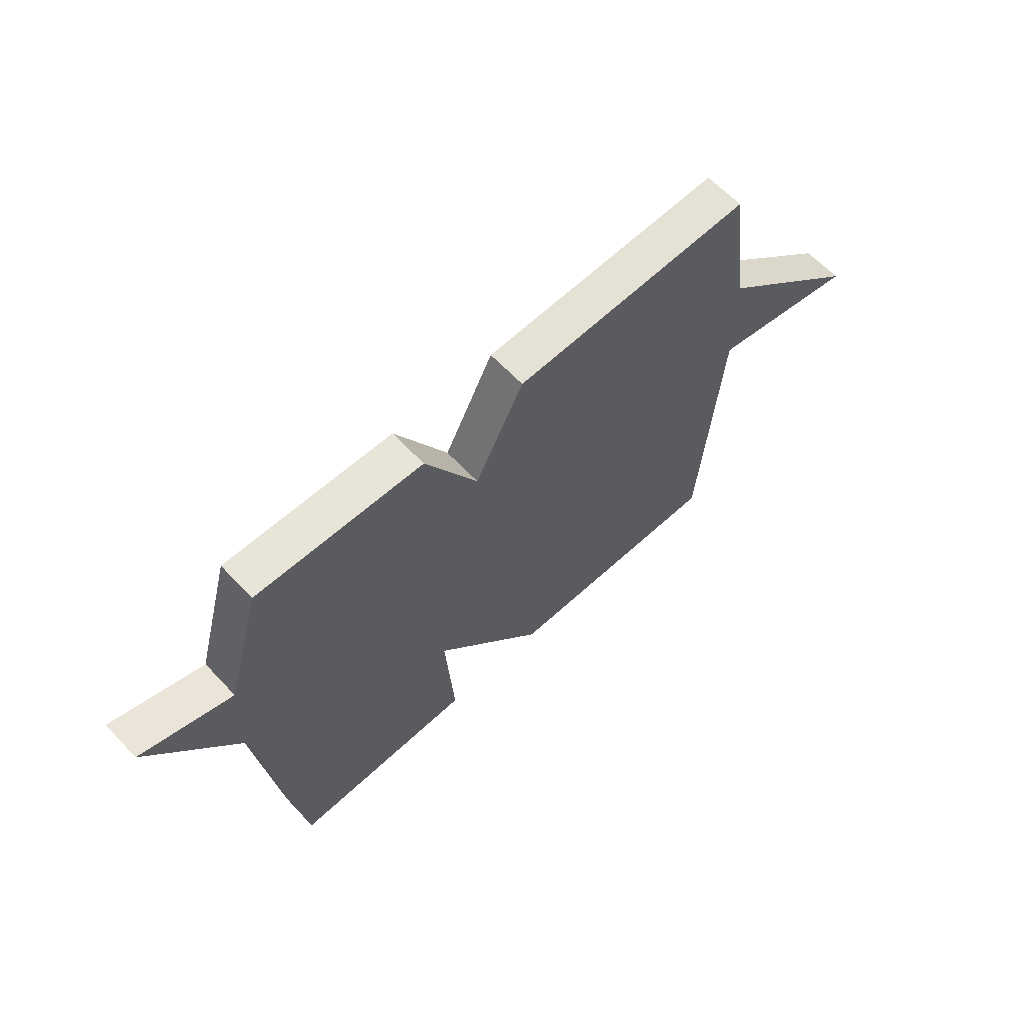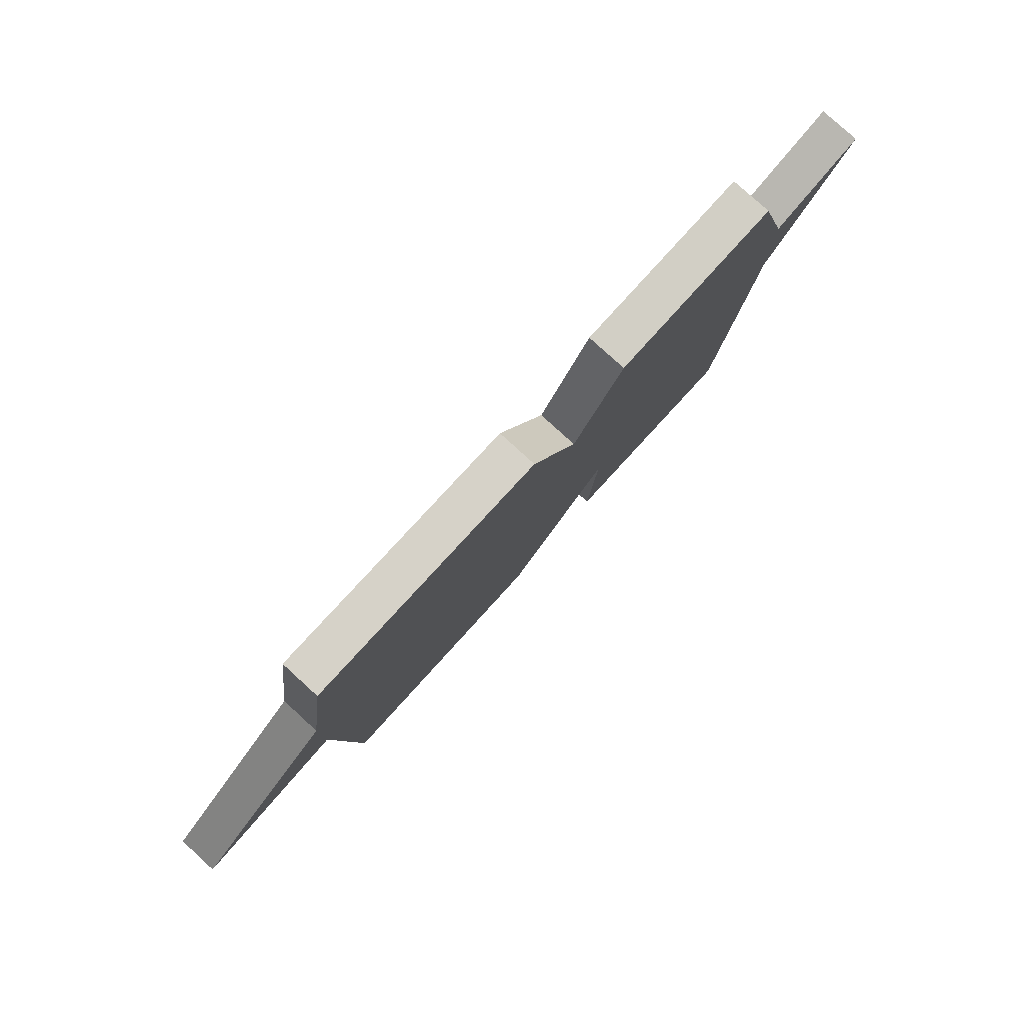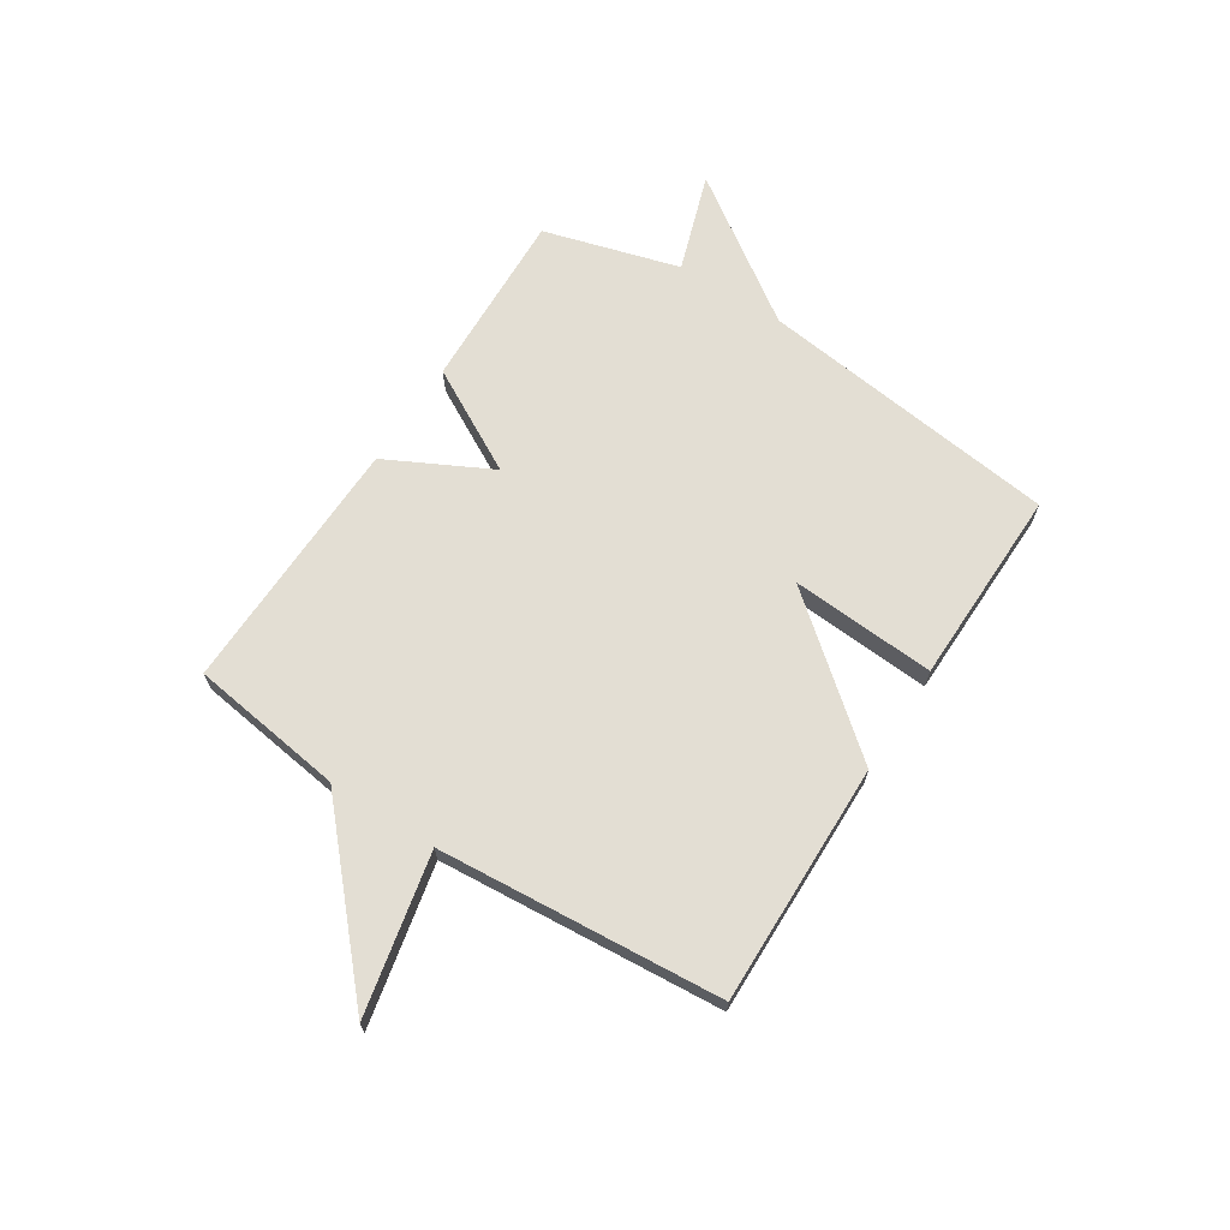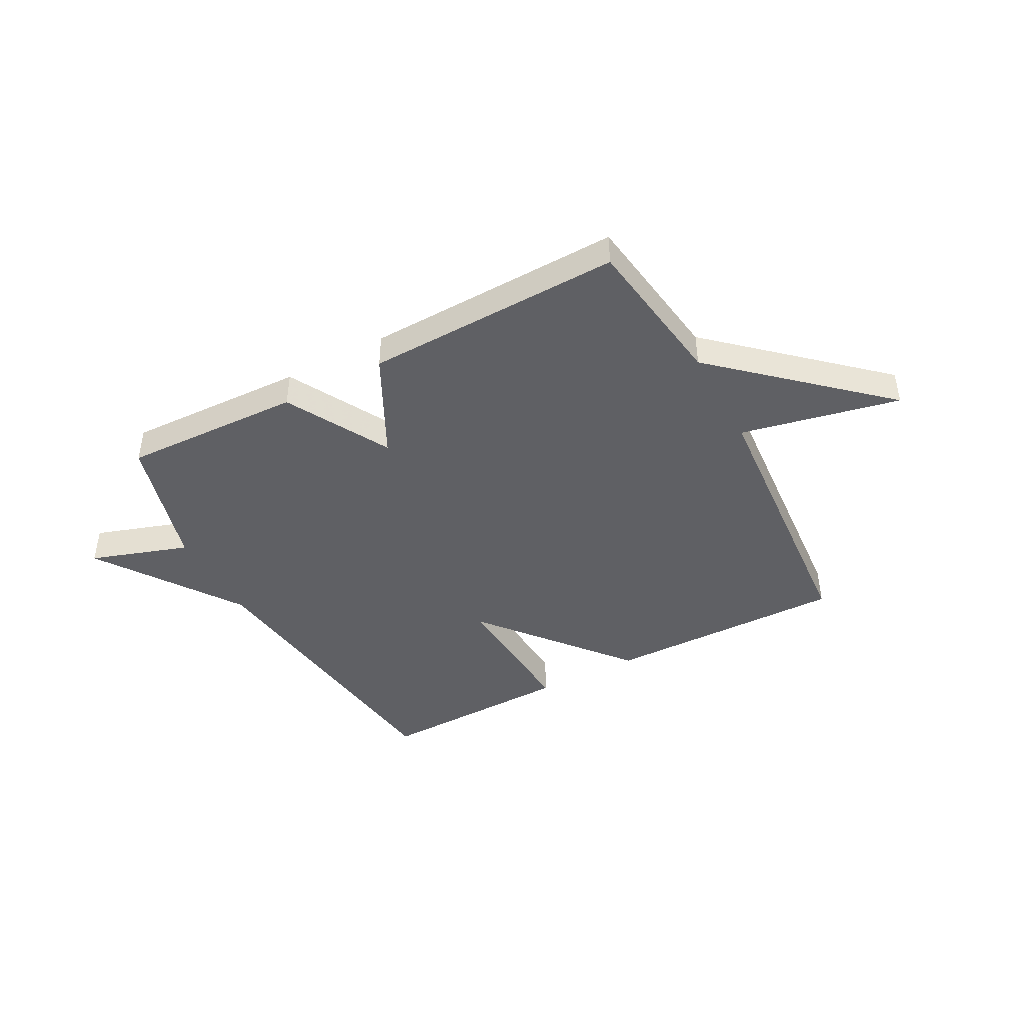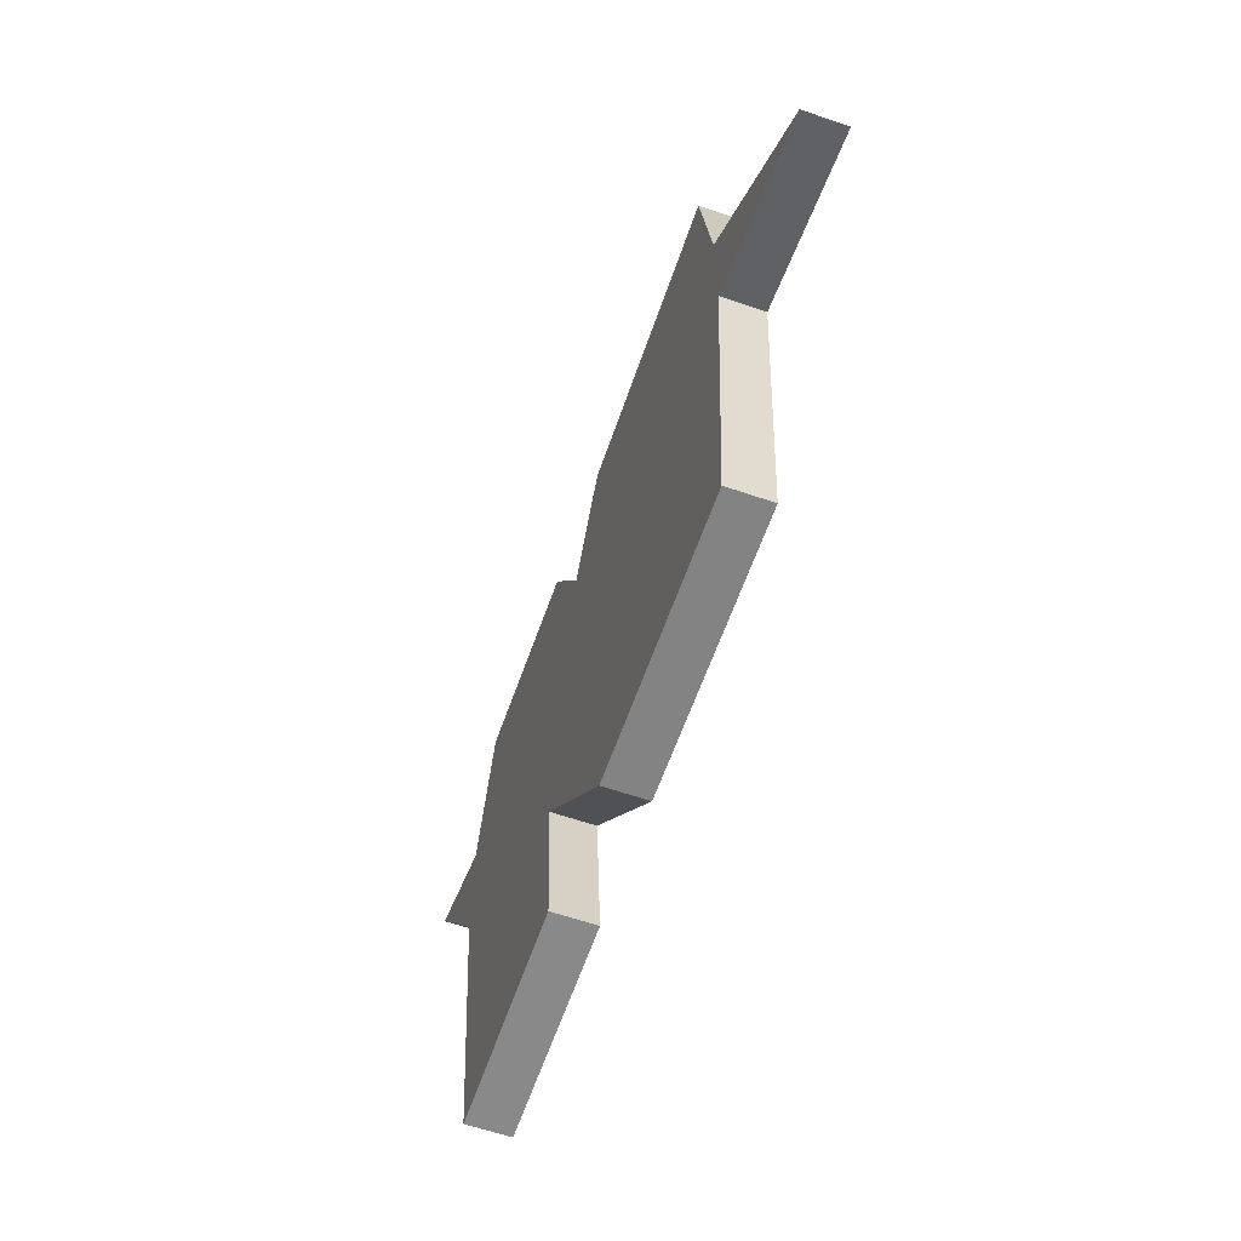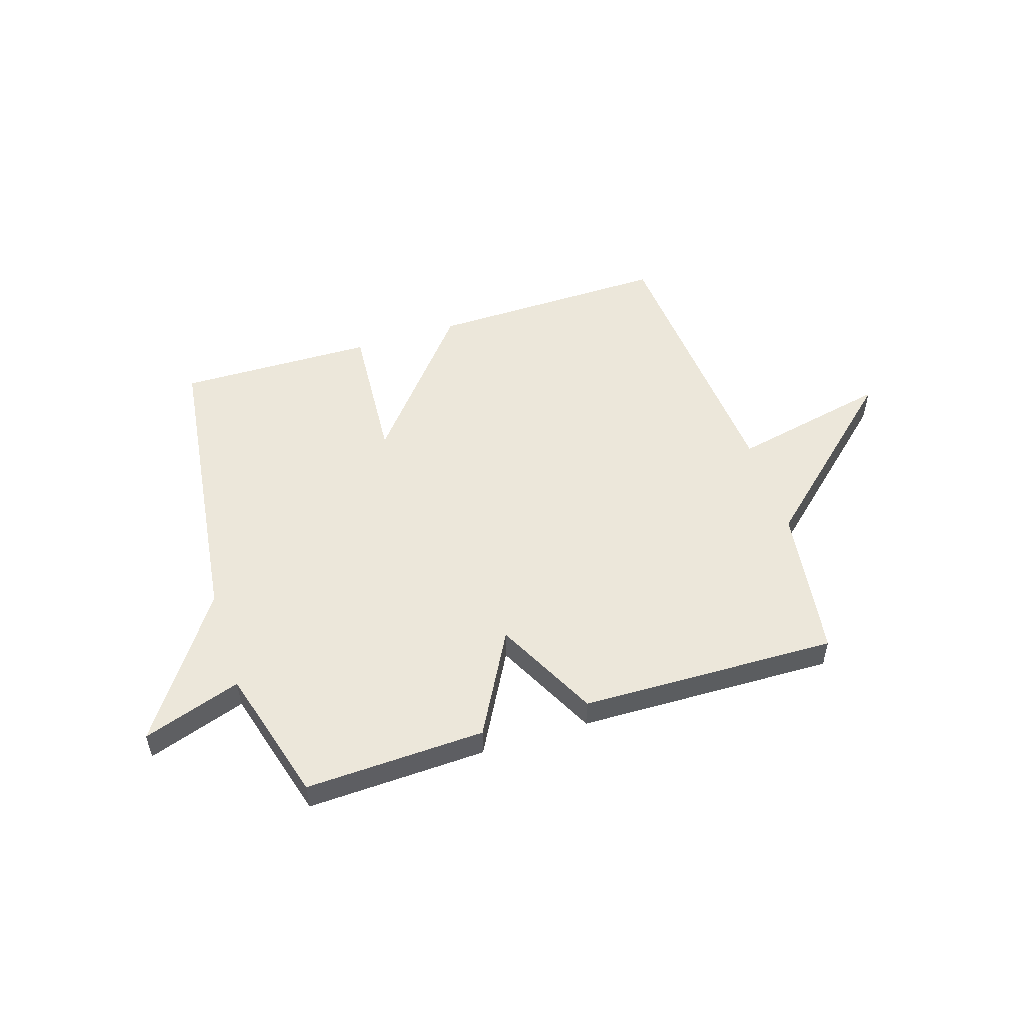
<metadata>
{"format":"obj","ext":"obj","renderer":"f3d","projection":"perspective","resolution":1024,"background":"white","views":[{"elev":62.8,"azim":-43.1,"up":"+Z"},{"elev":79.8,"azim":132.4,"up":"+Z"},{"elev":67.2,"azim":122.6,"up":"+Y"},{"elev":-43.8,"azim":28.2,"up":"+Y"},{"elev":-61.9,"azim":70.8,"up":"+Z"},{"elev":52.3,"azim":-17.7,"up":"+Y"}]}
</metadata>
<code>
v 0.5 0.07 0.5
v 0.54 0.07 0.218
v 0.831 0.07 -0.044
v 0.54 0.07 0.018
v 0.5 0.07 -0.5
v 0.06 0.07 -0.493
v -0.158 0.07 -0.229
v -0.14 0.07 -0.493
v -0.5 0.07 -0.5
v -0.57 0.07 0.052
v -0.75 0.07 0.312
v -0.57 0.07 0.252
v -0.5 0.07 0.5
v -0.171 0.07 0.488
v -0.067 0.07 0.299
v 0.029 0.07 0.488
v 0.5 0 0.5
v 0.54 0 0.218
v 0.831 0 -0.044
v 0.54 0 0.018
v 0.5 0 -0.5
v 0.06 0 -0.493
v -0.158 0 -0.229
v -0.14 0 -0.493
v -0.5 0 -0.5
v -0.57 0 0.052
v -0.75 0 0.312
v -0.57 0 0.252
v -0.5 0 0.5
v -0.171 0 0.488
v -0.067 0 0.299
v 0.029 0 0.488
f 15 16 1 2
f 12 13 14 15
f 12 15 2
f 10 11 12
f 9 10 12
f 8 9 12
f 7 8 12
f 7 12 2
f 6 7 2
f 5 6 2
f 4 5 2
f 2 3 4
f 18 17 32 31
f 31 30 29 28
f 18 31 28
f 28 27 26
f 28 26 25
f 28 25 24
f 28 24 23
f 18 28 23
f 18 23 22
f 18 22 21
f 18 21 20
f 20 19 18
f 1 17 18 2
f 2 18 19 3
f 3 19 20 4
f 4 20 21 5
f 5 21 22 6
f 6 22 23 7
f 7 23 24 8
f 8 24 25 9
f 9 25 26 10
f 10 26 27 11
f 11 27 28 12
f 12 28 29 13
f 13 29 30 14
f 14 30 31 15
f 15 31 32 16
f 16 32 17 1

</code>
